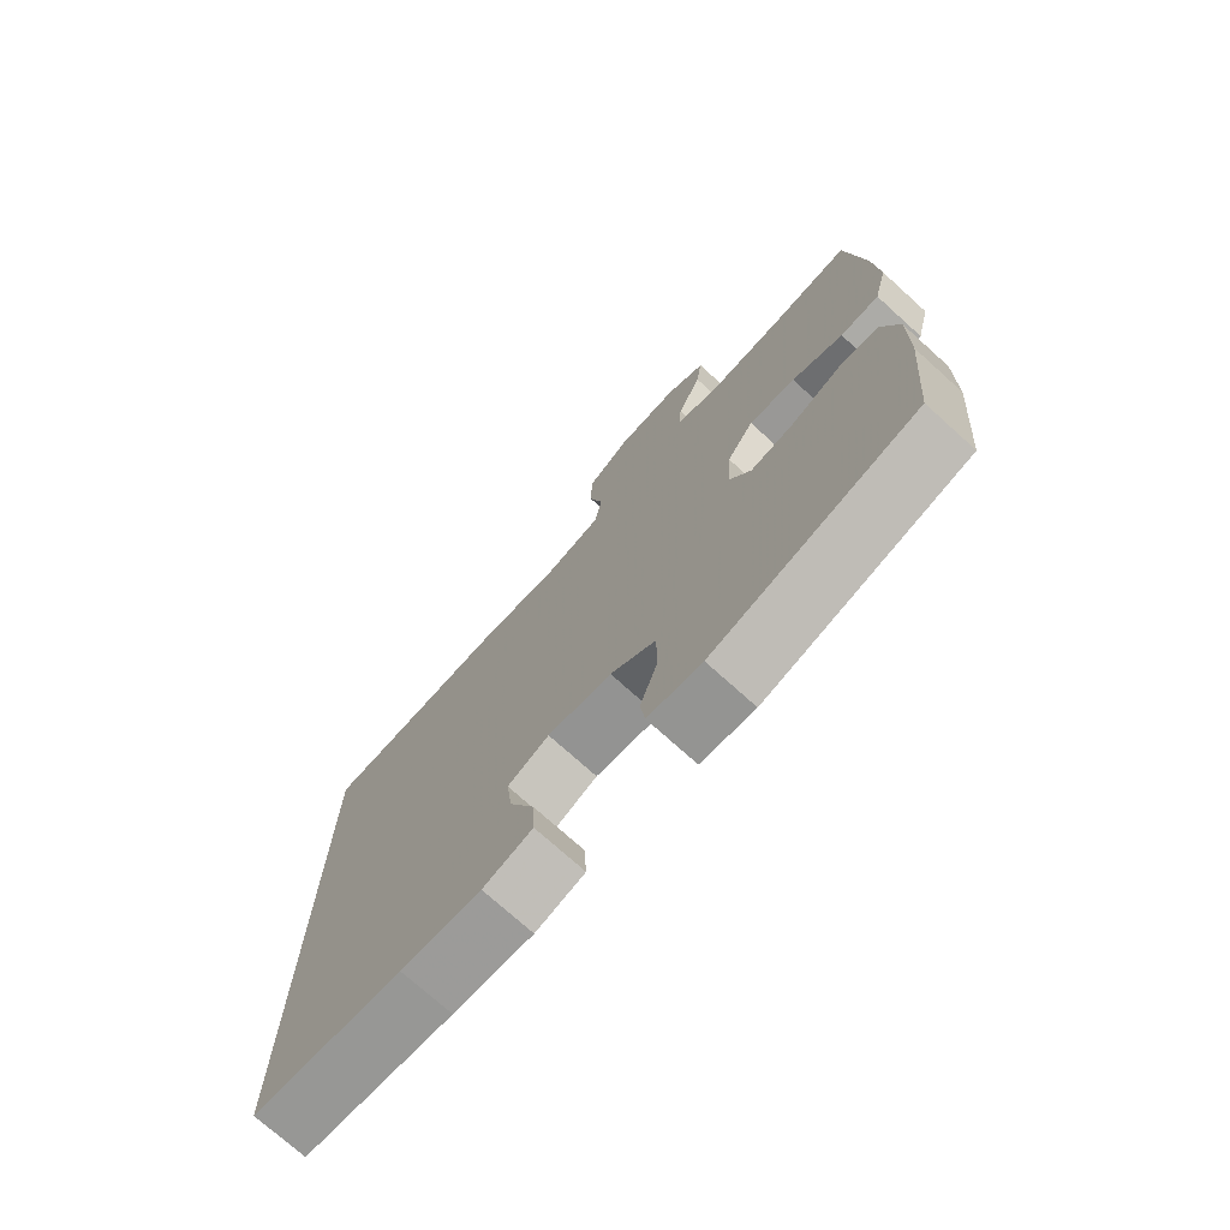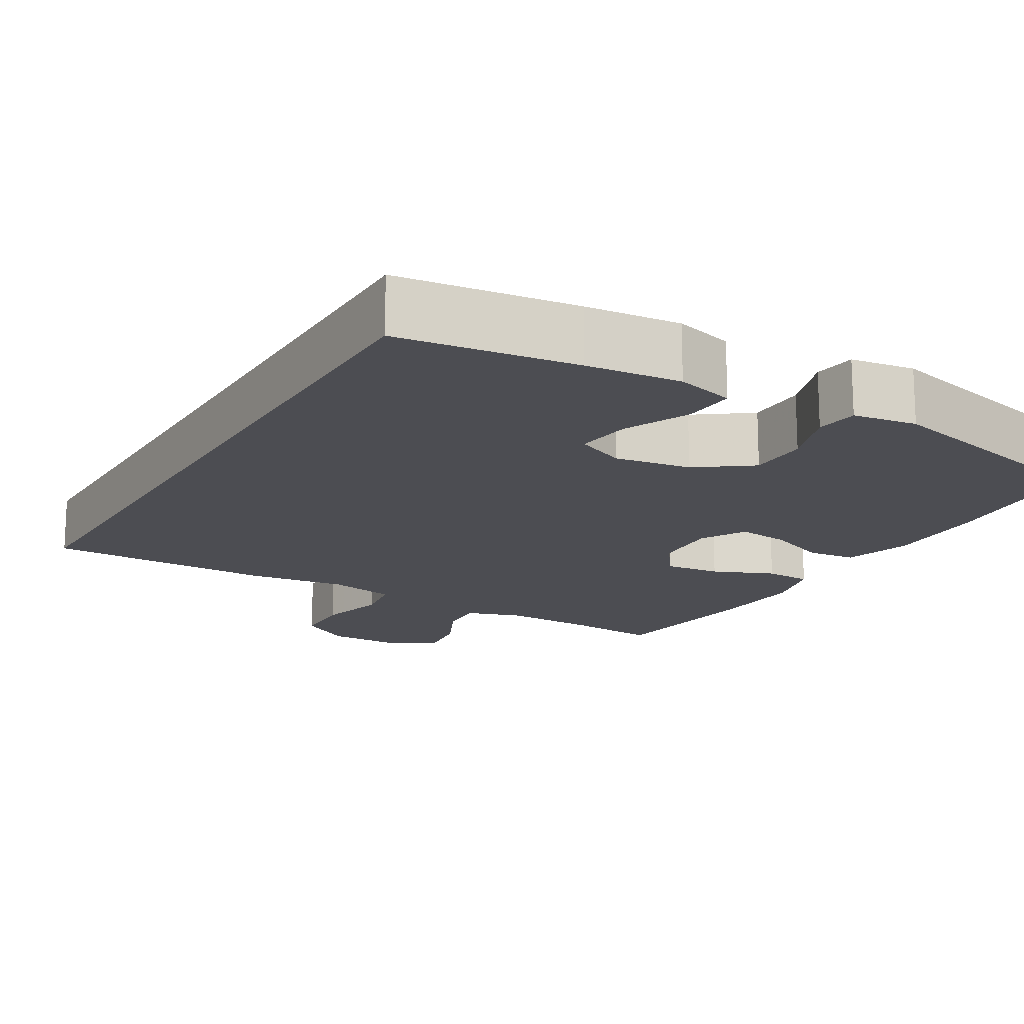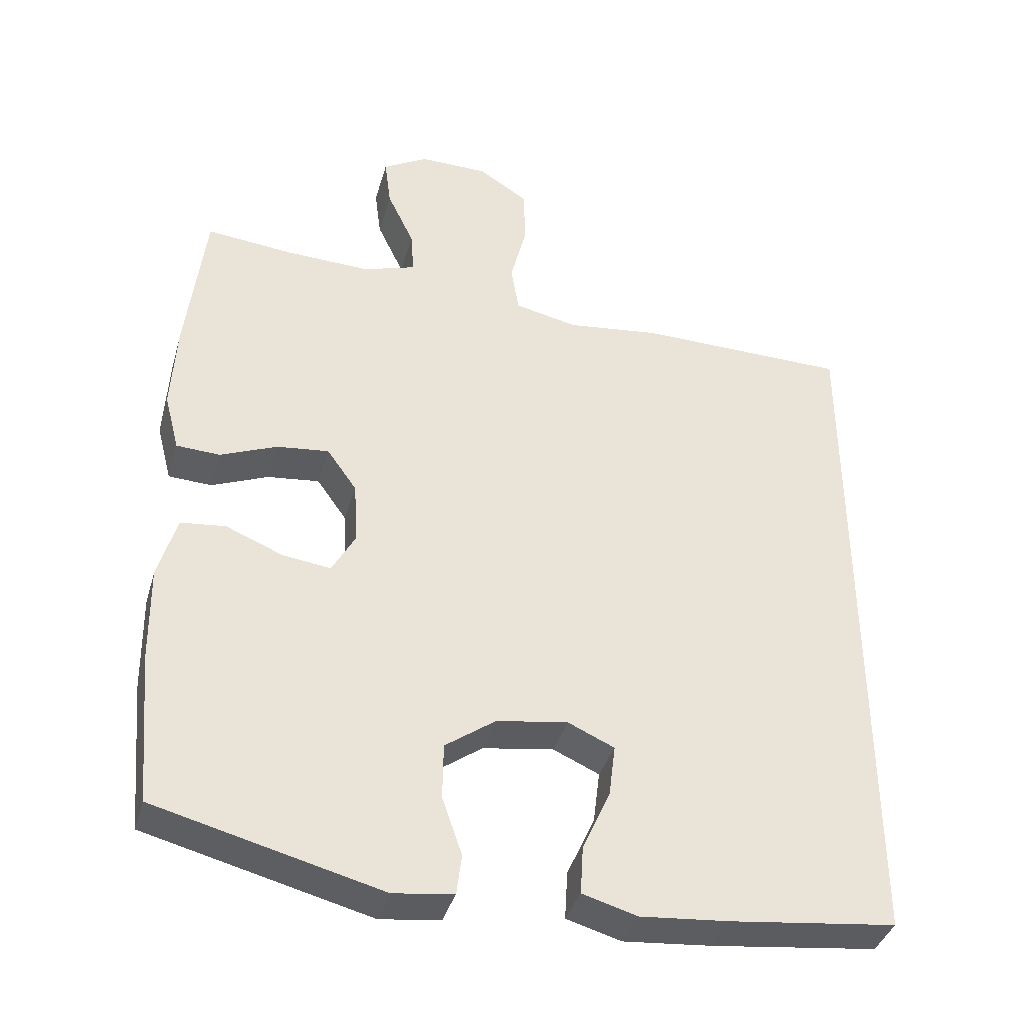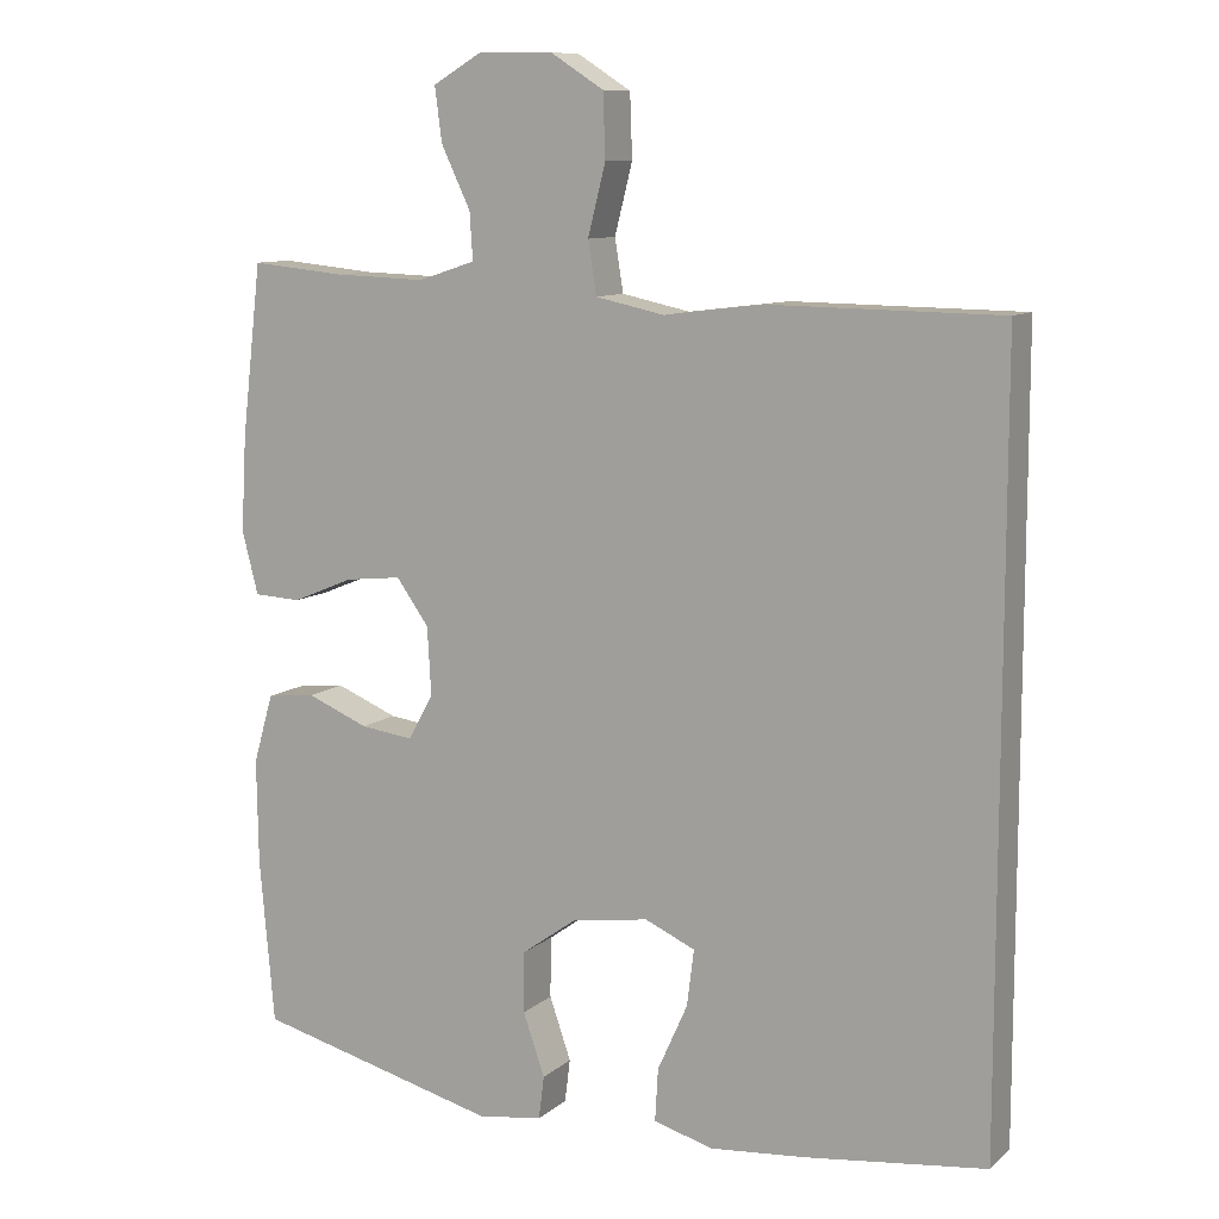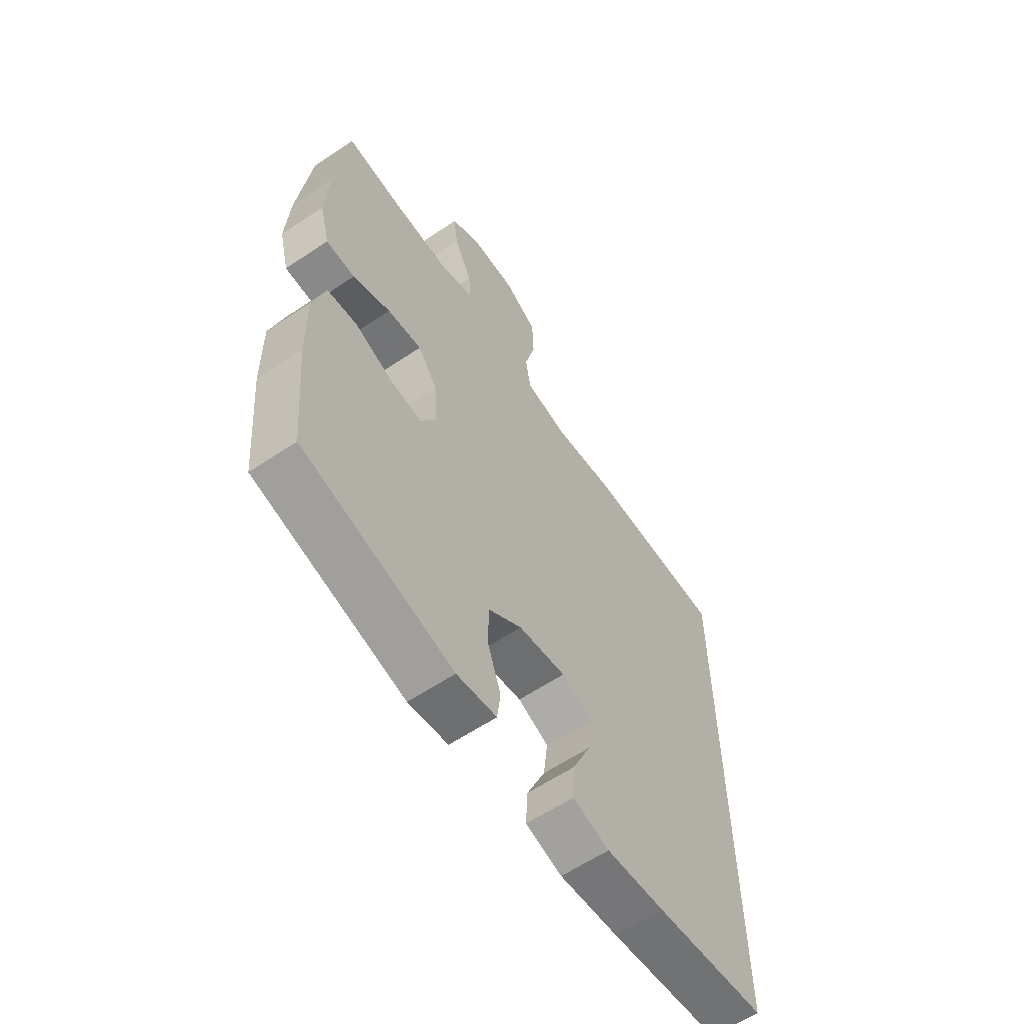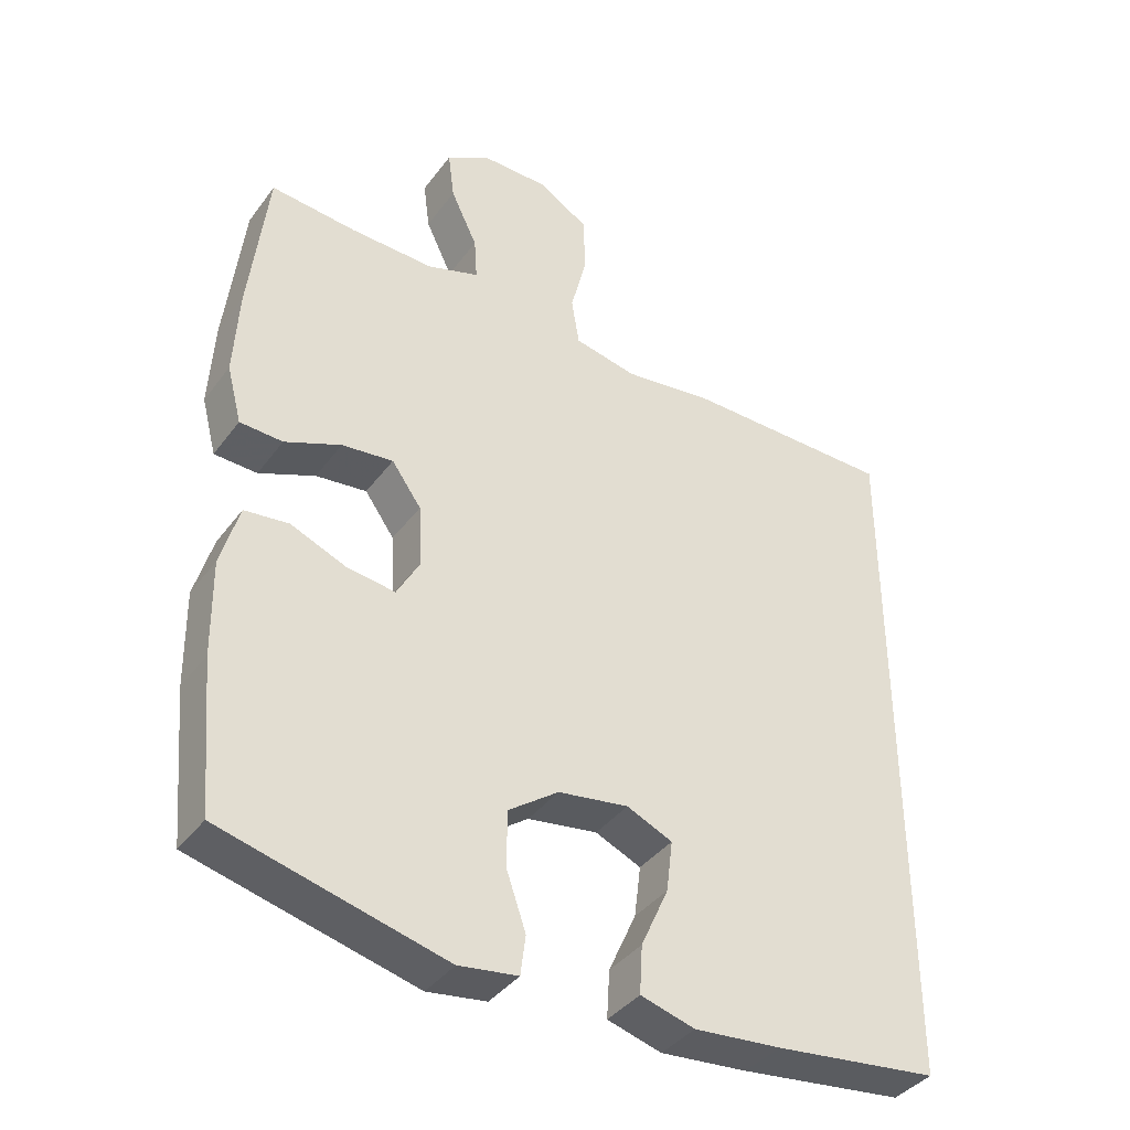
<metadata>
{"format":"obj","ext":"obj","renderer":"f3d","projection":"perspective","resolution":1024,"background":"white","views":[{"elev":-73.9,"azim":-132.1,"up":"+Z"},{"elev":-16.3,"azim":149.7,"up":"+Y"},{"elev":-38.5,"azim":-15.6,"up":"+Z"},{"elev":10.0,"azim":27.3,"up":"+Z"},{"elev":-60.9,"azim":-55.6,"up":"+Z"},{"elev":-38.9,"azim":-32.6,"up":"+Z"}]}
</metadata>
<code>
v -0.5 0.07 0.5
v -0.378 0.07 0.488
v -0.259 0.07 0.484
v -0.185 0.07 0.508
v -0.189 0.07 0.569
v -0.227 0.07 0.649
v -0.236 0.07 0.719
v -0.173 0.07 0.756
v -0.076 0.07 0.755
v -0.007 0.07 0.711
v -0.004 0.07 0.629
v -0.027 0.07 0.538
v -0.016 0.07 0.47
v 0.073 0.07 0.451
v 0.203 0.07 0.467
v 0.5 0.07 0.463
v 0.5 0.07 -0.527
v 0.266 0.07 -0.555
v 0.142 0.07 -0.566
v 0.065 0.07 -0.544
v 0.069 0.07 -0.476
v 0.108 0.07 -0.389
v 0.117 0.07 -0.316
v 0.052 0.07 -0.287
v -0.048 0.07 -0.302
v -0.119 0.07 -0.353
v -0.12 0.07 -0.432
v -0.092 0.07 -0.513
v -0.099 0.07 -0.569
v -0.183 0.07 -0.581
v -0.5 0.07 -0.5
v -0.519 0.07 -0.286
v -0.521 0.07 -0.15
v -0.495 0.07 -0.06
v -0.432 0.07 -0.053
v -0.352 0.07 -0.086
v -0.284 0.07 -0.095
v -0.251 0.07 -0.036
v -0.256 0.07 0.052
v -0.298 0.07 0.111
v -0.371 0.07 0.103
v -0.451 0.07 0.07
v -0.512 0.07 0.073
v -0.533 0.07 0.154
v -0.526 0.07 0.278
v -0.5 0 0.5
v -0.378 0 0.488
v -0.259 0 0.484
v -0.185 0 0.508
v -0.189 0 0.569
v -0.227 0 0.649
v -0.236 0 0.719
v -0.173 0 0.756
v -0.076 0 0.755
v -0.007 0 0.711
v -0.004 0 0.629
v -0.027 0 0.538
v -0.016 0 0.47
v 0.073 0 0.451
v 0.203 0 0.467
v 0.5 0 0.463
v 0.5 0 -0.527
v 0.266 0 -0.555
v 0.142 0 -0.566
v 0.065 0 -0.544
v 0.069 0 -0.476
v 0.108 0 -0.389
v 0.117 0 -0.316
v 0.052 0 -0.287
v -0.048 0 -0.302
v -0.119 0 -0.353
v -0.12 0 -0.432
v -0.092 0 -0.513
v -0.099 0 -0.569
v -0.183 0 -0.581
v -0.5 0 -0.5
v -0.519 0 -0.286
v -0.521 0 -0.15
v -0.495 0 -0.06
v -0.432 0 -0.053
v -0.352 0 -0.086
v -0.284 0 -0.095
v -0.251 0 -0.036
v -0.256 0 0.052
v -0.298 0 0.111
v -0.371 0 0.103
v -0.451 0 0.07
v -0.512 0 0.073
v -0.533 0 0.154
v -0.526 0 0.278
f 44 45 1 2
f 41 42 43 44
f 40 41 44 2
f 39 40 2 3
f 38 39 3 4
f 33 34 35 36
f 33 36 37
f 32 33 37
f 31 32 37
f 30 31 37 38
f 27 28 29 30
f 26 27 30 38
f 19 20 21 22
f 19 22 23
f 18 19 23
f 17 18 23
f 14 15 16 17
f 13 14 17 23
f 9 10 11 12
f 9 12 13
f 5 6 7 8
f 4 5 8 9
f 25 26 38 4
f 9 13 23 24
f 4 9 24 25
f 47 46 90 89
f 89 88 87 86
f 47 89 86 85
f 48 47 85 84
f 49 48 84 83
f 81 80 79 78
f 82 81 78
f 82 78 77
f 82 77 76
f 83 82 76 75
f 75 74 73 72
f 83 75 72 71
f 67 66 65 64
f 68 67 64
f 68 64 63
f 68 63 62
f 62 61 60 59
f 68 62 59 58
f 57 56 55 54
f 58 57 54
f 53 52 51 50
f 54 53 50 49
f 49 83 71 70
f 69 68 58 54
f 70 69 54 49
f 1 46 47 2
f 2 47 48 3
f 3 48 49 4
f 4 49 50 5
f 5 50 51 6
f 6 51 52 7
f 7 52 53 8
f 8 53 54 9
f 9 54 55 10
f 10 55 56 11
f 11 56 57 12
f 12 57 58 13
f 13 58 59 14
f 14 59 60 15
f 15 60 61 16
f 16 61 62 17
f 17 62 63 18
f 18 63 64 19
f 19 64 65 20
f 20 65 66 21
f 21 66 67 22
f 22 67 68 23
f 23 68 69 24
f 24 69 70 25
f 25 70 71 26
f 26 71 72 27
f 27 72 73 28
f 28 73 74 29
f 29 74 75 30
f 30 75 76 31
f 31 76 77 32
f 32 77 78 33
f 33 78 79 34
f 34 79 80 35
f 35 80 81 36
f 36 81 82 37
f 37 82 83 38
f 38 83 84 39
f 39 84 85 40
f 40 85 86 41
f 41 86 87 42
f 42 87 88 43
f 43 88 89 44
f 44 89 90 45
f 45 90 46 1

</code>
